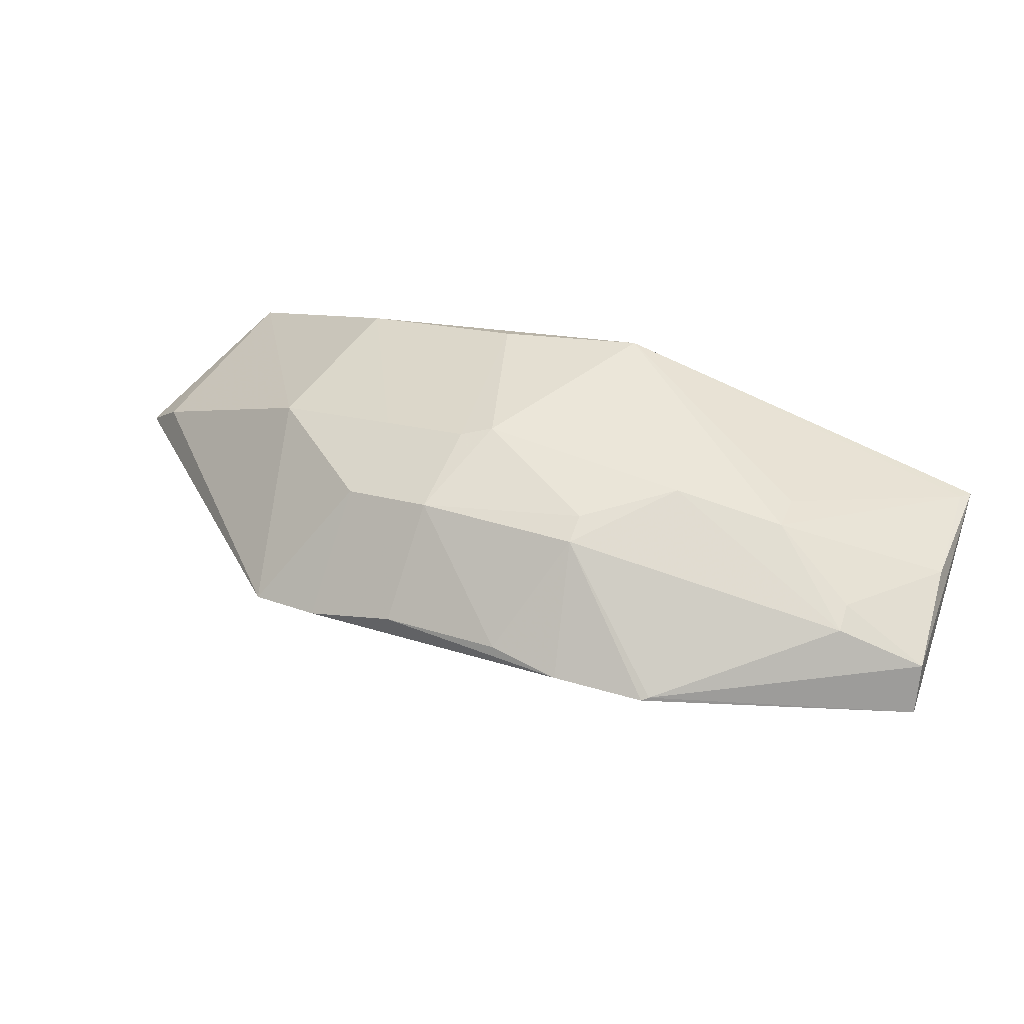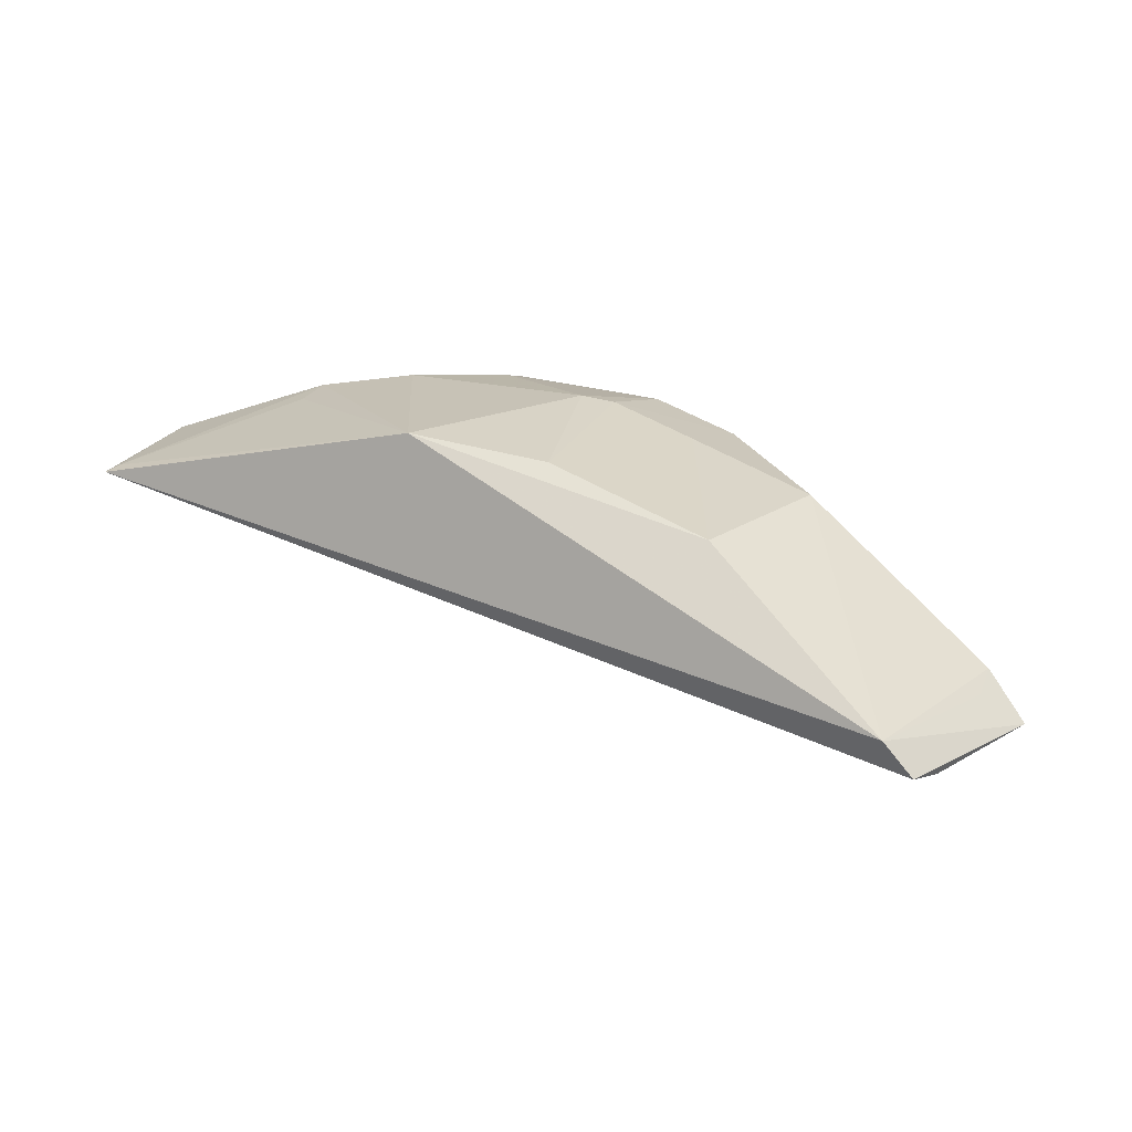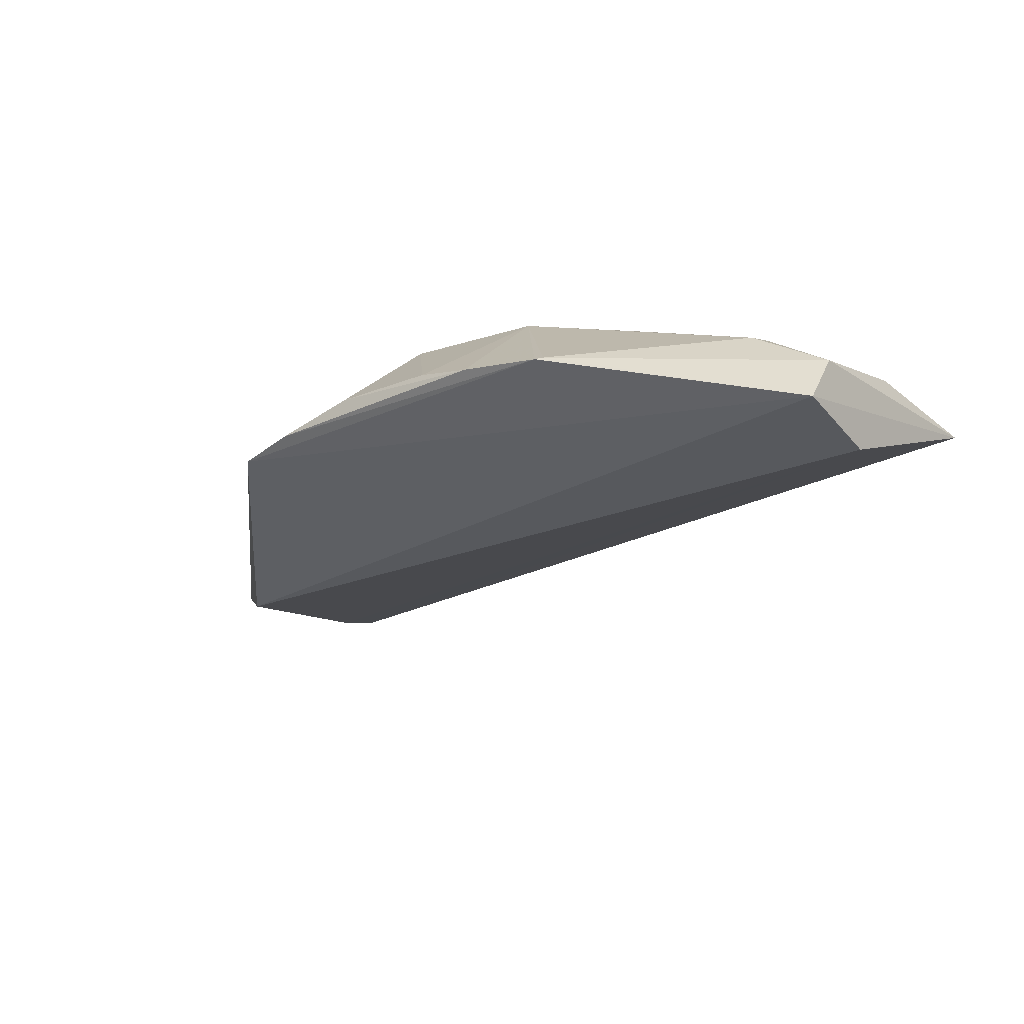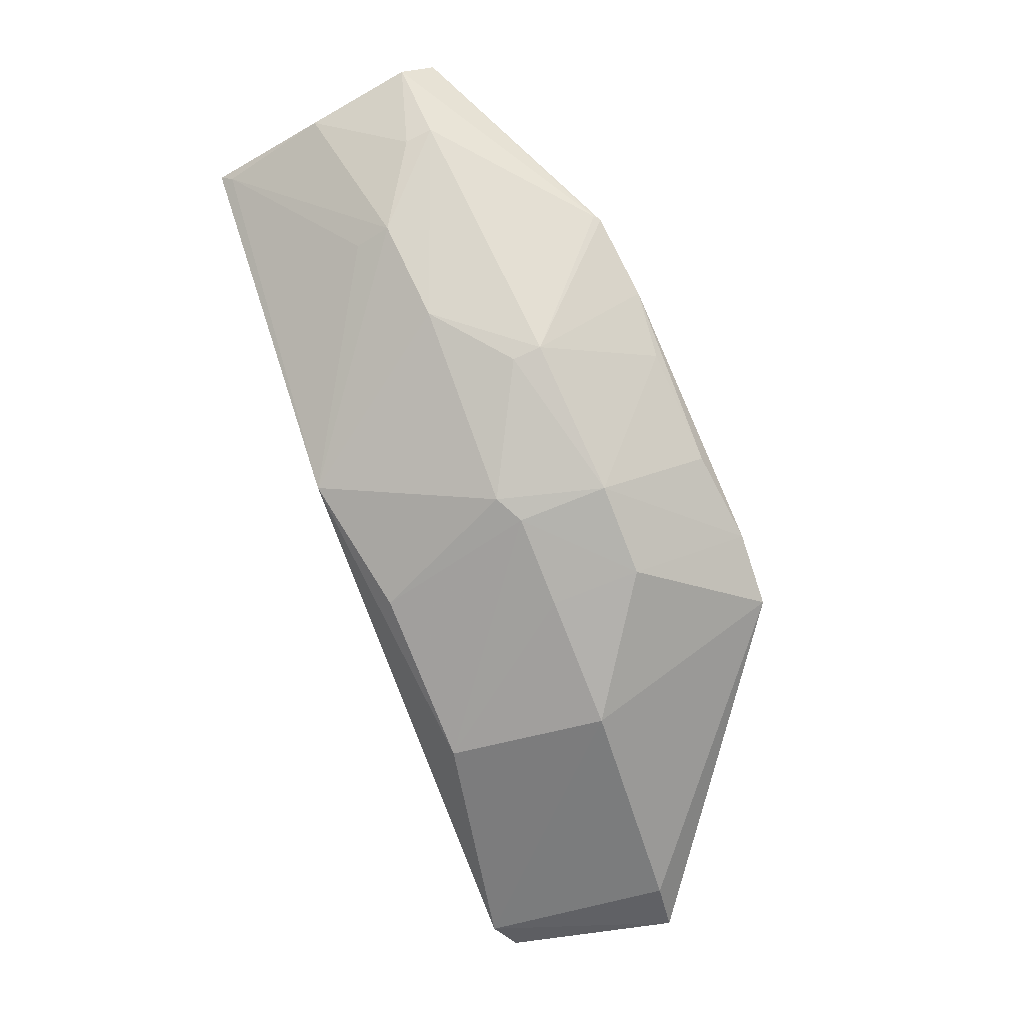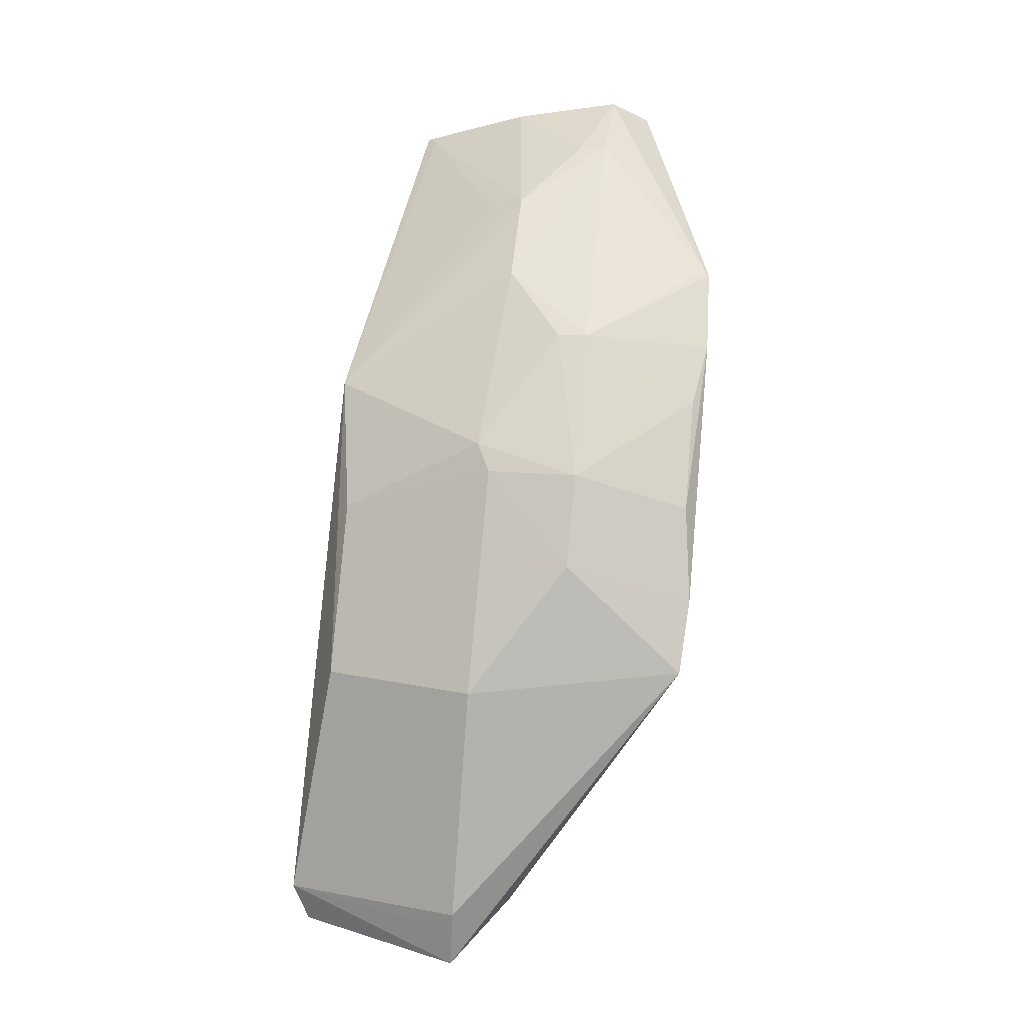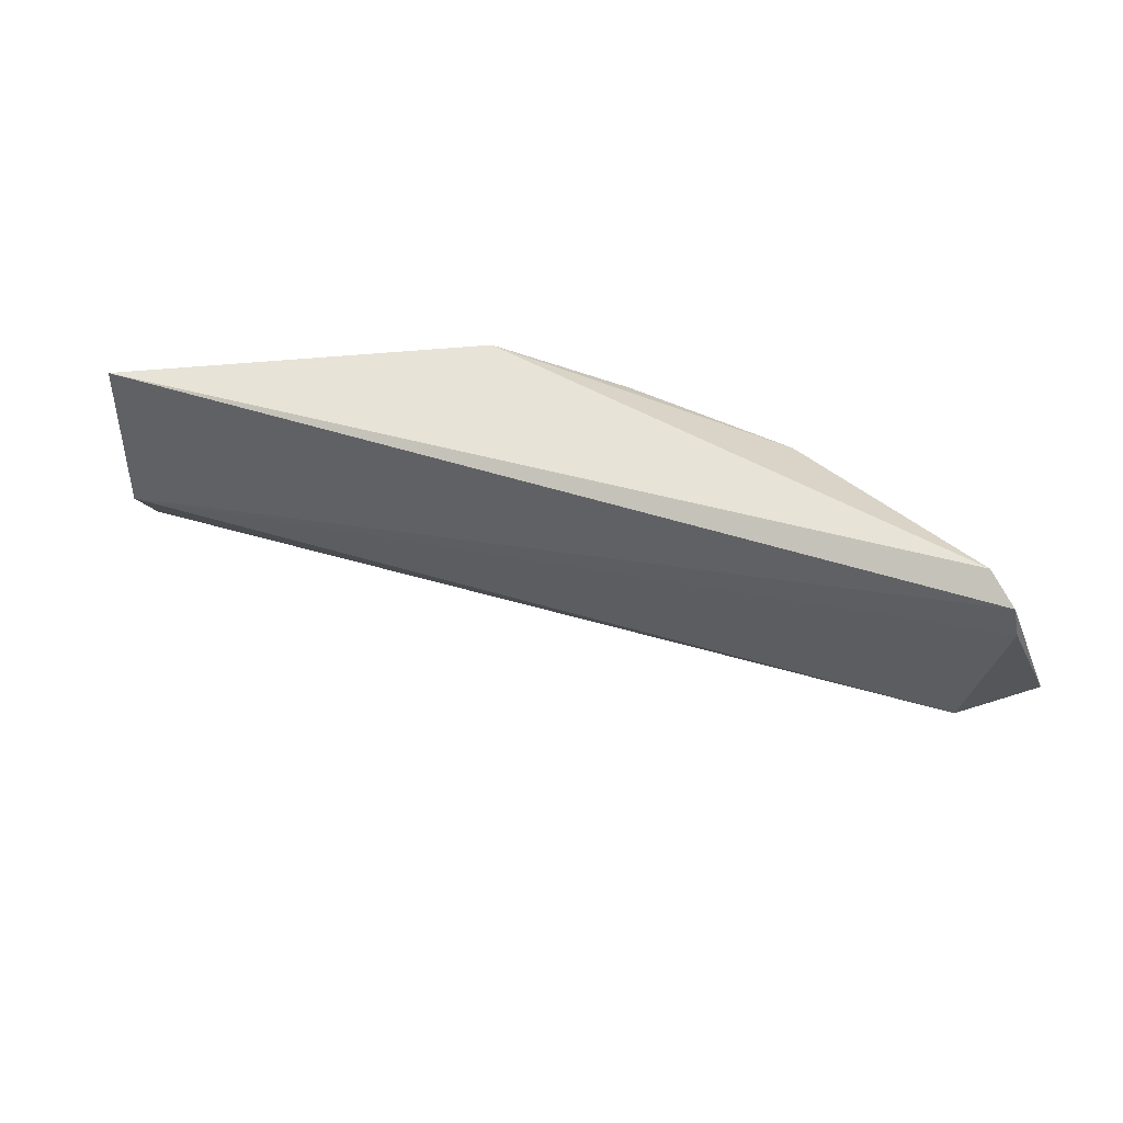
<metadata>
{"format":"obj","ext":"obj","renderer":"f3d","projection":"perspective","resolution":1024,"background":"white","views":[{"elev":73.5,"azim":-161.0,"up":"+Y"},{"elev":-5.5,"azim":25.7,"up":"+Y"},{"elev":8.7,"azim":-138.5,"up":"+Y"},{"elev":71.1,"azim":65.6,"up":"+Y"},{"elev":55.2,"azim":95.8,"up":"+Y"},{"elev":46.8,"azim":2.2,"up":"+Z"}]}
</metadata>
<code>
v 0.227 0.1429 0.4454
v 0.2471 0.1606 0.3864
v 0.09087 0.2797 0.3917
v -0.05213 0.2944 0.3653
v -0.08906 0.2593 0.3668
v 0.1345 0.252 0.3086
v -0.08815 0.2576 0.4335
v 0.175 0.2395 0.3865
v 0.2204 0.1638 0.3668
v 0.04846 0.2963 0.3548
v 0.006529 0.2882 0.3099
v 0.05237 0.2604 0.4492
v -0.08412 0.2898 0.3538
v 0.2193 0.1545 0.4516
v 0.1044 0.2833 0.3543
v 0.1587 0.2399 0.3102
v 0.2301 0.1445 0.4311
v -0.05238 0.2959 0.3551
v -0.02166 0.2933 0.3865
v 0.1593 0.2193 0.4412
v -0.08263 0.2805 0.3926
v -0.08723 0.2792 0.3395
v 0.2356 0.1789 0.3865
v 0.1014 0.2773 0.3865
v 0.04825 0.2949 0.3655
v 0.06336 0.2796 0.3128
v 0.1347 0.268 0.3544
v 0.004218 0.2888 0.3117
v -0.0229 0.286 0.3988
v 0.01778 0.2939 0.3865
v 0.102 0.2481 0.4414
v -0.08426 0.2605 0.43
v 0.2357 0.17 0.3981
v 0.1316 0.2619 0.3865
v 0.03841 0.283 0.3087
v 0.1043 0.2679 0.3126
f 7 5 1
f 14 1 2
f 14 12 7
f 14 7 1
f 16 2 9
f 16 11 6
f 17 9 2
f 17 2 1
f 17 1 5
f 17 5 9
f 18 13 4
f 19 18 4
f 20 14 8
f 20 12 14
f 21 13 7
f 21 4 13
f 21 19 4
f 22 5 7
f 22 7 13
f 22 11 16
f 22 16 9
f 22 9 5
f 23 8 14
f 23 16 8
f 23 2 16
f 24 15 3
f 25 15 10
f 25 3 15
f 26 10 15
f 27 8 16
f 27 15 24
f 27 16 6
f 27 6 15
f 28 18 10
f 28 10 11
f 28 13 18
f 28 22 13
f 28 11 22
f 29 12 19
f 30 10 18
f 30 18 19
f 30 25 10
f 30 19 12
f 30 12 3
f 30 3 25
f 31 3 12
f 31 12 20
f 31 24 3
f 31 20 24
f 32 21 7
f 32 19 21
f 32 29 19
f 32 7 12
f 32 12 29
f 33 23 14
f 33 14 2
f 33 2 23
f 34 24 20
f 34 20 8
f 34 27 24
f 34 8 27
f 35 11 10
f 35 10 26
f 35 6 11
f 36 26 15
f 36 15 6
f 36 35 26
f 36 6 35

</code>
